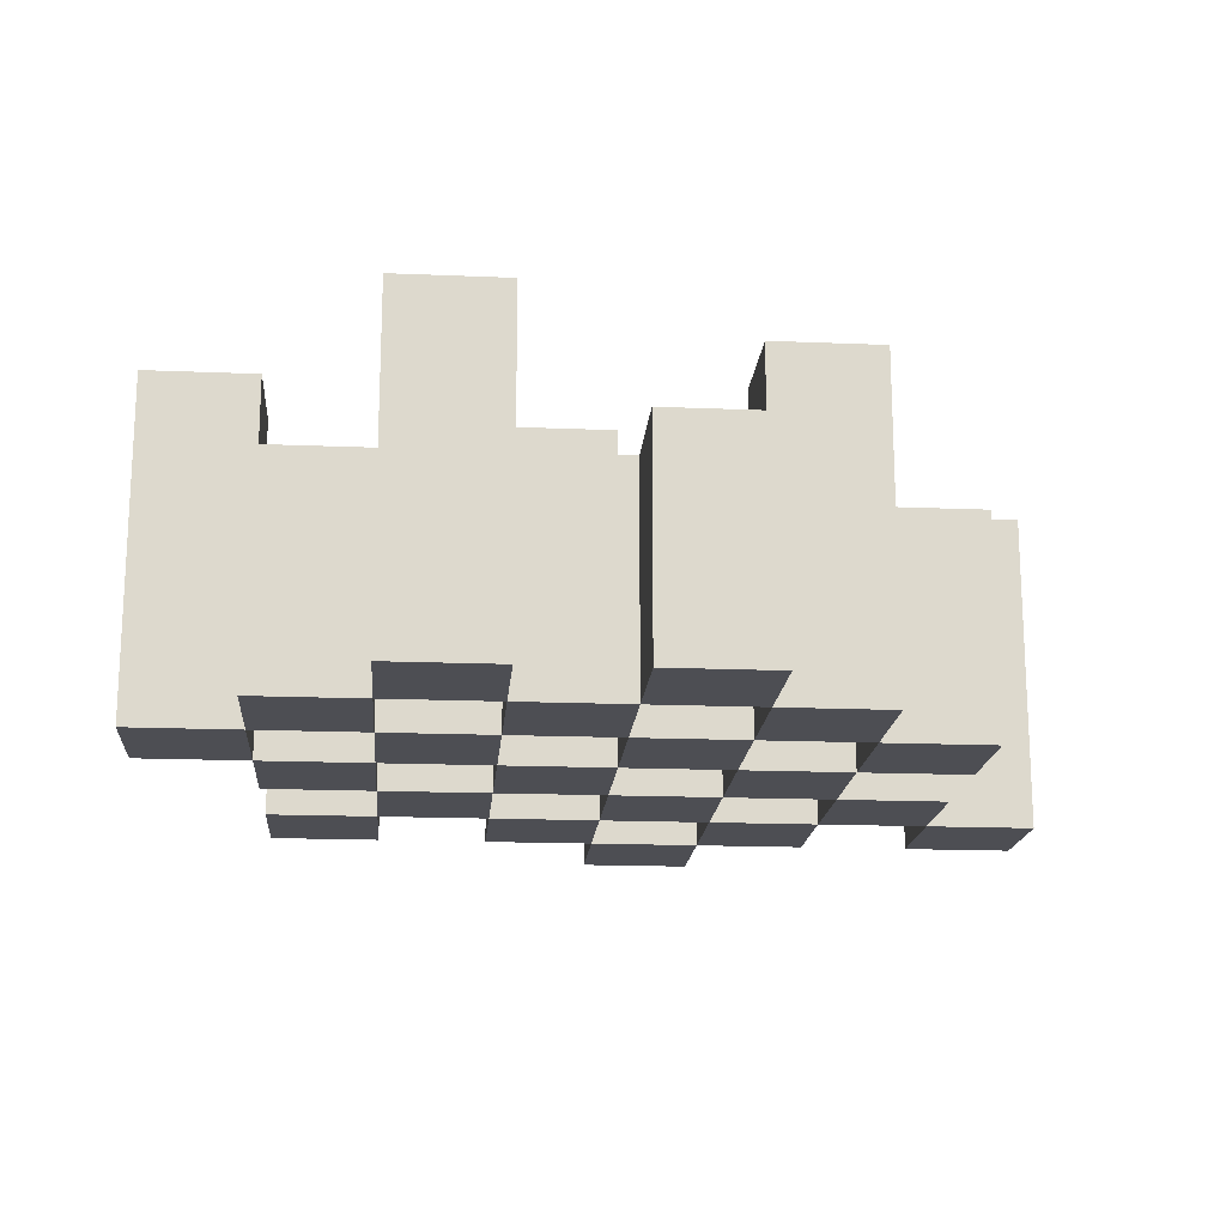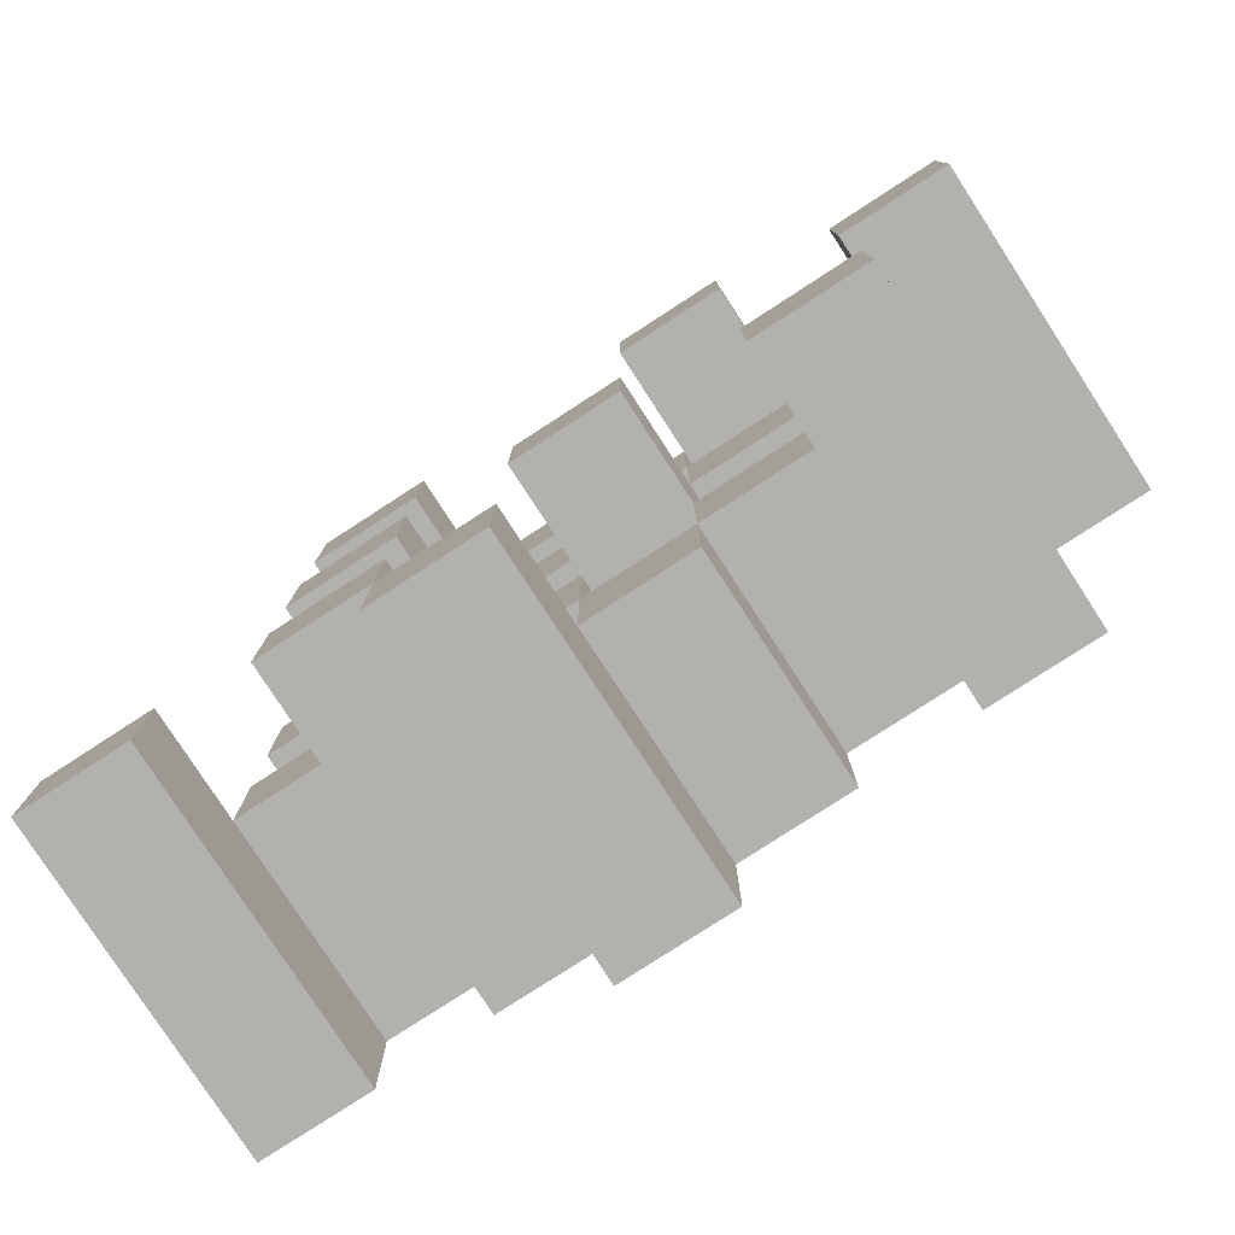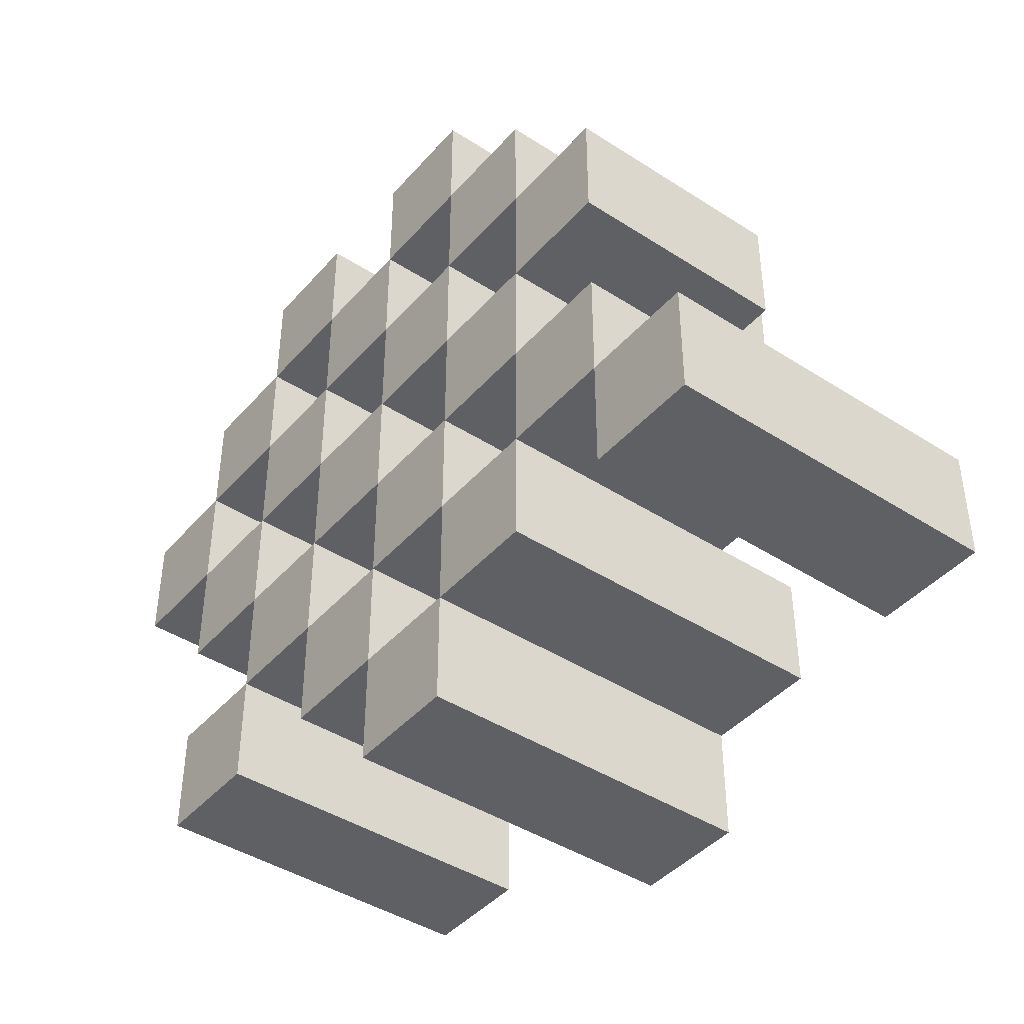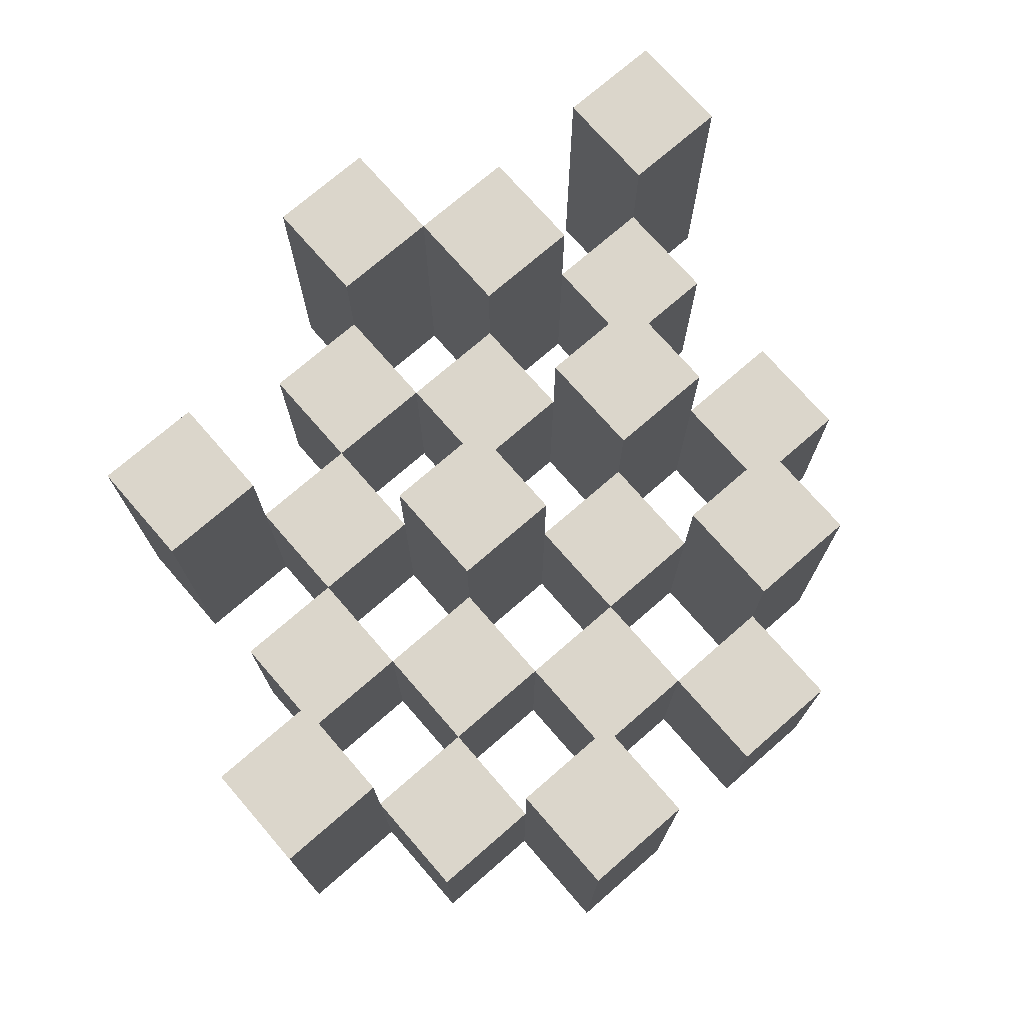
<metadata>
{"format":"obj","ext":"obj","renderer":"f3d","projection":"perspective","resolution":1024,"background":"white","views":[{"elev":-17.4,"azim":-4.7,"up":"+Y"},{"elev":-79.2,"azim":-147.0,"up":"+Z"},{"elev":-42.6,"azim":52.4,"up":"+Z"},{"elev":73.5,"azim":-41.0,"up":"+Y"}]}
</metadata>
<code>
o
v 16.8 0.9 2.4
v 16.8 0.9 2.3
v 16.8 1.2 2.4
v 16.8 1.2 2.3
v 16.9 0.9 2.5
v 16.9 0.9 2.4
v 16.9 0.9 2.3
v 16.9 0.9 2.2
v 16.9 0.9 2.1
v 16.9 0.9 2
v 16.9 1.1 2.5
v 16.9 1.1 2.4
v 16.9 1.1 2.3
v 16.9 1.1 2.2
v 16.9 1.2 2.1
v 16.9 1.2 2
v 17 0.9 2.6
v 17 0.9 2.5
v 17 0.9 2.4
v 17 0.9 2.3
v 17 0.9 2.2
v 17 0.9 2.1
v 17 1.1 2.5
v 17 1.1 2.4
v 17 1.1 2.3
v 17 1.1 2.2
v 17 1.1 2.1
v 17 1.2 2.6
v 17 1.2 2.5
v 17.1 0.9 2.5
v 17.1 0.9 2.4
v 17.1 0.9 2.3
v 17.1 0.9 2.2
v 17.1 0.9 2.1
v 17.1 0.9 2
v 17.1 1.1 2.5
v 17.1 1.1 2.4
v 17.1 1.1 2.3
v 17.1 1.1 2.2
v 17.1 1.1 2.1
v 17.1 1.1 2
v 17.1 1.2 2.3
v 17.1 1.2 2.2
v 17.2 0.9 2.6
v 17.2 0.9 2.5
v 17.2 0.9 2.4
v 17.2 0.9 2.3
v 17.2 0.9 2.2
v 17.2 0.9 2.1
v 17.2 0.9 2
v 17.2 0.9 1.9
v 17.2 1.1 2.6
v 17.2 1.1 2.5
v 17.2 1.1 2.4
v 17.2 1.1 2.3
v 17.2 1.1 2.2
v 17.2 1.1 2.1
v 17.2 1.1 2
v 17.2 1.2 2
v 17.2 1.2 1.9
v 17.3 0.9 2.5
v 17.3 0.9 2.4
v 17.3 0.9 2.3
v 17.3 0.9 2.2
v 17.3 0.9 2.1
v 17.3 0.9 2
v 17.3 1.1 2.5
v 17.3 1.1 2.4
v 17.3 1.1 2.3
v 17.3 1.1 2.2
v 17.3 1.1 2.1
v 17.3 1.2 2.5
v 17.3 1.2 2.4
v 17.3 1.2 2.3
v 17.3 1.2 2.2
v 17.3 1.2 2.1
v 17.3 1.2 2
v 17.4 0.9 2.4
v 17.4 0.9 2.3
v 17.4 0.9 2.2
v 17.4 0.9 2.1
v 17.4 1.1 2.4
v 17.4 1.1 2.3
v 17.4 1.1 2.2
v 17.4 1.1 2.1
v 17.5 0.9 2.1
v 17.5 0.9 2
v 17.5 1.1 2.1
v 17.5 1.2 2.1
v 17.5 1.2 2
v 16.9 0.9 2.4
v 16.9 0.9 2.3
v 16.9 1.1 2.4
v 16.9 1.1 2.3
v 16.9 1.2 2.4
v 16.9 1.2 2.3
v 17 0.9 2.5
v 17 0.9 2.4
v 17 0.9 2.3
v 17 0.9 2.2
v 17 0.9 2.1
v 17 0.9 2
v 17 1.1 2.5
v 17 1.1 2.4
v 17 1.1 2.3
v 17 1.1 2.2
v 17 1.1 2.1
v 17 1.2 2.1
v 17 1.2 2
v 17.1 0.9 2.6
v 17.1 0.9 2.5
v 17.1 0.9 2.4
v 17.1 0.9 2.3
v 17.1 0.9 2.2
v 17.1 0.9 2.1
v 17.1 1.1 2.5
v 17.1 1.1 2.4
v 17.1 1.1 2.3
v 17.1 1.1 2.2
v 17.1 1.1 2.1
v 17.1 1.2 2.6
v 17.1 1.2 2.5
v 17.2 0.9 2.5
v 17.2 0.9 2.4
v 17.2 0.9 2.3
v 17.2 0.9 2.2
v 17.2 0.9 2.1
v 17.2 0.9 2
v 17.2 1.1 2.5
v 17.2 1.1 2.4
v 17.2 1.1 2.3
v 17.2 1.1 2.2
v 17.2 1.1 2.1
v 17.2 1.1 2
v 17.2 1.2 2.3
v 17.2 1.2 2.2
v 17.3 0.9 2.6
v 17.3 0.9 2.5
v 17.3 0.9 2.4
v 17.3 0.9 2.3
v 17.3 0.9 2.2
v 17.3 0.9 2.1
v 17.3 0.9 2
v 17.3 0.9 1.9
v 17.3 1.1 2.6
v 17.3 1.1 2.5
v 17.3 1.1 2.4
v 17.3 1.1 2.3
v 17.3 1.1 2.2
v 17.3 1.1 2.1
v 17.3 1.2 2
v 17.3 1.2 1.9
v 17.4 0.9 2.5
v 17.4 0.9 2.4
v 17.4 0.9 2.3
v 17.4 0.9 2.2
v 17.4 0.9 2.1
v 17.4 0.9 2
v 17.4 1.1 2.4
v 17.4 1.1 2.3
v 17.4 1.1 2.2
v 17.4 1.1 2.1
v 17.4 1.2 2.5
v 17.4 1.2 2.4
v 17.4 1.2 2.3
v 17.4 1.2 2.2
v 17.4 1.2 2.1
v 17.4 1.2 2
v 17.5 0.9 2.4
v 17.5 0.9 2.3
v 17.5 0.9 2.2
v 17.5 0.9 2.1
v 17.5 1.1 2.4
v 17.5 1.1 2.3
v 17.5 1.1 2.2
v 17.5 1.1 2.1
v 17.6 0.9 2.1
v 17.6 0.9 2
v 17.6 1.2 2.1
v 17.6 1.2 2
v 17 0.9 2.6
v 17 1.2 2.6
v 17.1 0.9 2.6
v 17.1 1.2 2.6
v 17.2 0.9 2.6
v 17.2 1.1 2.6
v 17.3 0.9 2.6
v 17.3 1.1 2.6
v 16.9 0.9 2.5
v 16.9 1.1 2.5
v 17 0.9 2.5
v 17 1.1 2.5
v 17.1 0.9 2.5
v 17.1 1.1 2.5
v 17.2 0.9 2.5
v 17.2 1.1 2.5
v 17.3 0.9 2.5
v 17.3 1.1 2.5
v 17.3 1.2 2.5
v 17.4 0.9 2.5
v 17.4 1.2 2.5
v 16.8 0.9 2.4
v 16.8 1.2 2.4
v 16.9 0.9 2.4
v 16.9 1.1 2.4
v 16.9 1.2 2.4
v 17 0.9 2.4
v 17 1.1 2.4
v 17.1 0.9 2.4
v 17.1 1.1 2.4
v 17.2 0.9 2.4
v 17.2 1.1 2.4
v 17.3 0.9 2.4
v 17.3 1.1 2.4
v 17.4 0.9 2.4
v 17.4 1.1 2.4
v 17.5 0.9 2.4
v 17.5 1.1 2.4
v 16.9 0.9 2.3
v 16.9 1.1 2.3
v 17 0.9 2.3
v 17 1.1 2.3
v 17.1 0.9 2.3
v 17.1 1.1 2.3
v 17.1 1.2 2.3
v 17.2 0.9 2.3
v 17.2 1.1 2.3
v 17.2 1.2 2.3
v 17.3 0.9 2.3
v 17.3 1.1 2.3
v 17.3 1.2 2.3
v 17.4 0.9 2.3
v 17.4 1.1 2.3
v 17.4 1.2 2.3
v 17 0.9 2.2
v 17 1.1 2.2
v 17.1 0.9 2.2
v 17.1 1.1 2.2
v 17.2 0.9 2.2
v 17.2 1.1 2.2
v 17.3 0.9 2.2
v 17.3 1.1 2.2
v 17.4 0.9 2.2
v 17.4 1.1 2.2
v 17.5 0.9 2.2
v 17.5 1.1 2.2
v 16.9 0.9 2.1
v 16.9 1.2 2.1
v 17 0.9 2.1
v 17 1.1 2.1
v 17 1.2 2.1
v 17.1 0.9 2.1
v 17.1 1.1 2.1
v 17.2 0.9 2.1
v 17.2 1.1 2.1
v 17.3 0.9 2.1
v 17.3 1.1 2.1
v 17.3 1.2 2.1
v 17.4 0.9 2.1
v 17.4 1.1 2.1
v 17.4 1.2 2.1
v 17.5 0.9 2.1
v 17.5 1.1 2.1
v 17.5 1.2 2.1
v 17.6 0.9 2.1
v 17.6 1.2 2.1
v 17.2 0.9 2
v 17.2 1.1 2
v 17.2 1.2 2
v 17.3 0.9 2
v 17.3 1.2 2
v 17 0.9 2.5
v 17 1.1 2.5
v 17 1.2 2.5
v 17.1 0.9 2.5
v 17.1 1.1 2.5
v 17.1 1.2 2.5
v 17.2 0.9 2.5
v 17.2 1.1 2.5
v 17.3 0.9 2.5
v 17.3 1.1 2.5
v 16.9 0.9 2.4
v 16.9 1.1 2.4
v 17 0.9 2.4
v 17 1.1 2.4
v 17.1 0.9 2.4
v 17.1 1.1 2.4
v 17.2 0.9 2.4
v 17.2 1.1 2.4
v 17.3 0.9 2.4
v 17.3 1.1 2.4
v 17.3 1.2 2.4
v 17.4 0.9 2.4
v 17.4 1.1 2.4
v 17.4 1.2 2.4
v 16.8 0.9 2.3
v 16.8 1.2 2.3
v 16.9 0.9 2.3
v 16.9 1.1 2.3
v 16.9 1.2 2.3
v 17 0.9 2.3
v 17 1.1 2.3
v 17.1 0.9 2.3
v 17.1 1.1 2.3
v 17.2 0.9 2.3
v 17.2 1.1 2.3
v 17.3 0.9 2.3
v 17.3 1.1 2.3
v 17.4 0.9 2.3
v 17.4 1.1 2.3
v 17.5 0.9 2.3
v 17.5 1.1 2.3
v 16.9 0.9 2.2
v 16.9 1.1 2.2
v 17 0.9 2.2
v 17 1.1 2.2
v 17.1 0.9 2.2
v 17.1 1.1 2.2
v 17.1 1.2 2.2
v 17.2 0.9 2.2
v 17.2 1.1 2.2
v 17.2 1.2 2.2
v 17.3 0.9 2.2
v 17.3 1.1 2.2
v 17.3 1.2 2.2
v 17.4 0.9 2.2
v 17.4 1.1 2.2
v 17.4 1.2 2.2
v 17 0.9 2.1
v 17 1.1 2.1
v 17.1 0.9 2.1
v 17.1 1.1 2.1
v 17.2 0.9 2.1
v 17.2 1.1 2.1
v 17.3 0.9 2.1
v 17.3 1.1 2.1
v 17.4 0.9 2.1
v 17.4 1.1 2.1
v 17.5 0.9 2.1
v 17.5 1.1 2.1
v 16.9 0.9 2
v 16.9 1.2 2
v 17 0.9 2
v 17 1.2 2
v 17.1 0.9 2
v 17.1 1.1 2
v 17.2 0.9 2
v 17.2 1.1 2
v 17.3 0.9 2
v 17.3 1.2 2
v 17.4 0.9 2
v 17.4 1.2 2
v 17.5 0.9 2
v 17.5 1.2 2
v 17.6 0.9 2
v 17.6 1.2 2
v 17.2 0.9 1.9
v 17.2 1.2 1.9
v 17.3 0.9 1.9
v 17.3 1.2 1.9
v 17 0.9 2.6
v 17.1 0.9 2.6
v 17.2 0.9 2.6
v 17.3 0.9 2.6
v 16.9 0.9 2.5
v 17 0.9 2.5
v 17.1 0.9 2.5
v 17.2 0.9 2.5
v 17.3 0.9 2.5
v 17.4 0.9 2.5
v 16.8 0.9 2.4
v 16.9 0.9 2.4
v 17 0.9 2.4
v 17.1 0.9 2.4
v 17.2 0.9 2.4
v 17.3 0.9 2.4
v 17.4 0.9 2.4
v 17.5 0.9 2.4
v 16.8 0.9 2.3
v 16.9 0.9 2.3
v 17 0.9 2.3
v 17.1 0.9 2.3
v 17.2 0.9 2.3
v 17.3 0.9 2.3
v 17.4 0.9 2.3
v 17.5 0.9 2.3
v 16.9 0.9 2.2
v 17 0.9 2.2
v 17.1 0.9 2.2
v 17.2 0.9 2.2
v 17.3 0.9 2.2
v 17.4 0.9 2.2
v 17.5 0.9 2.2
v 16.9 0.9 2.1
v 17 0.9 2.1
v 17.1 0.9 2.1
v 17.2 0.9 2.1
v 17.3 0.9 2.1
v 17.4 0.9 2.1
v 17.5 0.9 2.1
v 17.6 0.9 2.1
v 16.9 0.9 2
v 17 0.9 2
v 17.1 0.9 2
v 17.2 0.9 2
v 17.3 0.9 2
v 17.4 0.9 2
v 17.5 0.9 2
v 17.6 0.9 2
v 17.2 0.9 1.9
v 17.3 0.9 1.9
v 17.2 1.1 2.6
v 17.3 1.1 2.6
v 16.9 1.1 2.5
v 17 1.1 2.5
v 17.1 1.1 2.5
v 17.2 1.1 2.5
v 17.3 1.1 2.5
v 16.9 1.1 2.4
v 17 1.1 2.4
v 17.1 1.1 2.4
v 17.2 1.1 2.4
v 17.3 1.1 2.4
v 17.4 1.1 2.4
v 17.5 1.1 2.4
v 16.9 1.1 2.3
v 17 1.1 2.3
v 17.1 1.1 2.3
v 17.2 1.1 2.3
v 17.3 1.1 2.3
v 17.4 1.1 2.3
v 17.5 1.1 2.3
v 16.9 1.1 2.2
v 17 1.1 2.2
v 17.1 1.1 2.2
v 17.2 1.1 2.2
v 17.3 1.1 2.2
v 17.4 1.1 2.2
v 17.5 1.1 2.2
v 17 1.1 2.1
v 17.1 1.1 2.1
v 17.2 1.1 2.1
v 17.3 1.1 2.1
v 17.4 1.1 2.1
v 17.5 1.1 2.1
v 17.1 1.1 2
v 17.2 1.1 2
v 17 1.2 2.6
v 17.1 1.2 2.6
v 17 1.2 2.5
v 17.1 1.2 2.5
v 17.3 1.2 2.5
v 17.4 1.2 2.5
v 16.8 1.2 2.4
v 16.9 1.2 2.4
v 17.3 1.2 2.4
v 17.4 1.2 2.4
v 16.8 1.2 2.3
v 16.9 1.2 2.3
v 17.1 1.2 2.3
v 17.2 1.2 2.3
v 17.3 1.2 2.3
v 17.4 1.2 2.3
v 17.1 1.2 2.2
v 17.2 1.2 2.2
v 17.3 1.2 2.2
v 17.4 1.2 2.2
v 16.9 1.2 2.1
v 17 1.2 2.1
v 17.3 1.2 2.1
v 17.4 1.2 2.1
v 17.5 1.2 2.1
v 17.6 1.2 2.1
v 16.9 1.2 2
v 17 1.2 2
v 17.2 1.2 2
v 17.3 1.2 2
v 17.4 1.2 2
v 17.5 1.2 2
v 17.6 1.2 2
v 17.2 1.2 1.9
v 17.3 1.2 1.9
f 3 2 1
f 4 2 3
f 11 6 5
f 12 6 11
f 13 8 7
f 14 8 13
f 15 10 9
f 16 10 15
f 23 18 17
f 24 20 19
f 25 20 24
f 26 22 21
f 27 22 26
f 28 23 17
f 29 23 28
f 36 31 30
f 37 31 36
f 38 33 32
f 39 33 38
f 40 35 34
f 41 35 40
f 42 39 38
f 43 39 42
f 52 45 44
f 53 45 52
f 54 47 46
f 55 47 54
f 56 49 48
f 57 49 56
f 58 51 50
f 59 51 58
f 60 51 59
f 67 62 61
f 68 62 67
f 69 64 63
f 70 64 69
f 71 66 65
f 72 68 67
f 73 68 72
f 74 70 69
f 75 70 74
f 76 66 71
f 77 66 76
f 82 79 78
f 83 79 82
f 84 81 80
f 85 81 84
f 88 87 86
f 89 87 88
f 90 87 89
f 91 92 93
f 93 92 94
f 93 94 95
f 95 94 96
f 97 98 103
f 103 98 104
f 99 100 105
f 105 100 106
f 101 102 107
f 107 102 108
f 108 102 109
f 110 111 116
f 112 113 117
f 117 113 118
f 114 115 119
f 119 115 120
f 110 116 121
f 121 116 122
f 123 124 129
f 129 124 130
f 125 126 131
f 131 126 132
f 127 128 133
f 133 128 134
f 131 132 135
f 135 132 136
f 137 138 145
f 145 138 146
f 139 140 147
f 147 140 148
f 141 142 149
f 149 142 150
f 143 144 151
f 151 144 152
f 153 154 159
f 155 156 160
f 160 156 161
f 157 158 162
f 153 159 163
f 163 159 164
f 160 161 165
f 165 161 166
f 162 158 167
f 167 158 168
f 169 170 173
f 173 170 174
f 171 172 175
f 175 172 176
f 177 178 179
f 179 178 180
f 183 182 181
f 184 182 183
f 187 186 185
f 188 186 187
f 191 190 189
f 192 190 191
f 195 194 193
f 196 194 195
f 200 198 197
f 200 199 198
f 201 199 200
f 204 203 202
f 205 203 204
f 206 203 205
f 209 208 207
f 210 208 209
f 213 212 211
f 214 212 213
f 217 216 215
f 218 216 217
f 221 220 219
f 222 220 221
f 226 224 223
f 226 225 224
f 227 225 226
f 228 225 227
f 232 230 229
f 232 231 230
f 233 231 232
f 234 231 233
f 237 236 235
f 238 236 237
f 241 240 239
f 242 240 241
f 245 244 243
f 246 244 245
f 249 248 247
f 250 248 249
f 251 248 250
f 254 253 252
f 255 253 254
f 259 257 256
f 259 258 257
f 260 258 259
f 261 258 260
f 265 263 262
f 265 264 263
f 266 264 265
f 270 268 267
f 270 269 268
f 271 269 270
f 272 273 275
f 273 274 275
f 275 274 276
f 276 274 277
f 278 279 280
f 280 279 281
f 282 283 284
f 284 283 285
f 286 287 288
f 288 287 289
f 290 291 293
f 291 292 293
f 293 292 294
f 294 292 295
f 296 297 298
f 298 297 299
f 299 297 300
f 301 302 303
f 303 302 304
f 305 306 307
f 307 306 308
f 309 310 311
f 311 310 312
f 313 314 315
f 315 314 316
f 317 318 320
f 318 319 320
f 320 319 321
f 321 319 322
f 323 324 326
f 324 325 326
f 326 325 327
f 327 325 328
f 329 330 331
f 331 330 332
f 333 334 335
f 335 334 336
f 337 338 339
f 339 338 340
f 341 342 343
f 343 342 344
f 345 346 347
f 347 346 348
f 349 350 351
f 351 350 352
f 353 354 355
f 355 354 356
f 357 358 359
f 359 358 360
f 366 362 361
f 367 362 366
f 368 364 363
f 369 364 368
f 372 366 365
f 373 366 372
f 374 368 367
f 375 368 374
f 376 370 369
f 377 370 376
f 379 372 371
f 380 372 379
f 381 374 373
f 382 374 381
f 383 376 375
f 384 376 383
f 385 378 377
f 386 378 385
f 387 381 380
f 388 381 387
f 389 383 382
f 390 383 389
f 391 385 384
f 392 385 391
f 395 389 388
f 396 389 395
f 397 391 390
f 398 391 397
f 399 393 392
f 400 393 399
f 402 395 394
f 403 395 402
f 404 397 396
f 405 397 404
f 406 399 398
f 407 399 406
f 408 401 400
f 409 401 408
f 410 406 405
f 411 406 410
f 412 413 417
f 417 413 418
f 414 415 419
f 419 415 420
f 416 417 421
f 421 417 422
f 420 421 427
f 427 421 428
f 422 423 429
f 429 423 430
f 424 425 431
f 431 425 432
f 426 427 433
f 433 427 434
f 434 435 440
f 440 435 441
f 436 437 442
f 442 437 443
f 438 439 444
f 444 439 445
f 441 442 446
f 446 442 447
f 448 449 450
f 450 449 451
f 452 453 456
f 456 453 457
f 454 455 458
f 458 455 459
f 460 461 464
f 464 461 465
f 462 463 466
f 466 463 467
f 468 469 474
f 474 469 475
f 470 471 477
f 477 471 478
f 472 473 479
f 479 473 480
f 476 477 481
f 481 477 482

</code>
